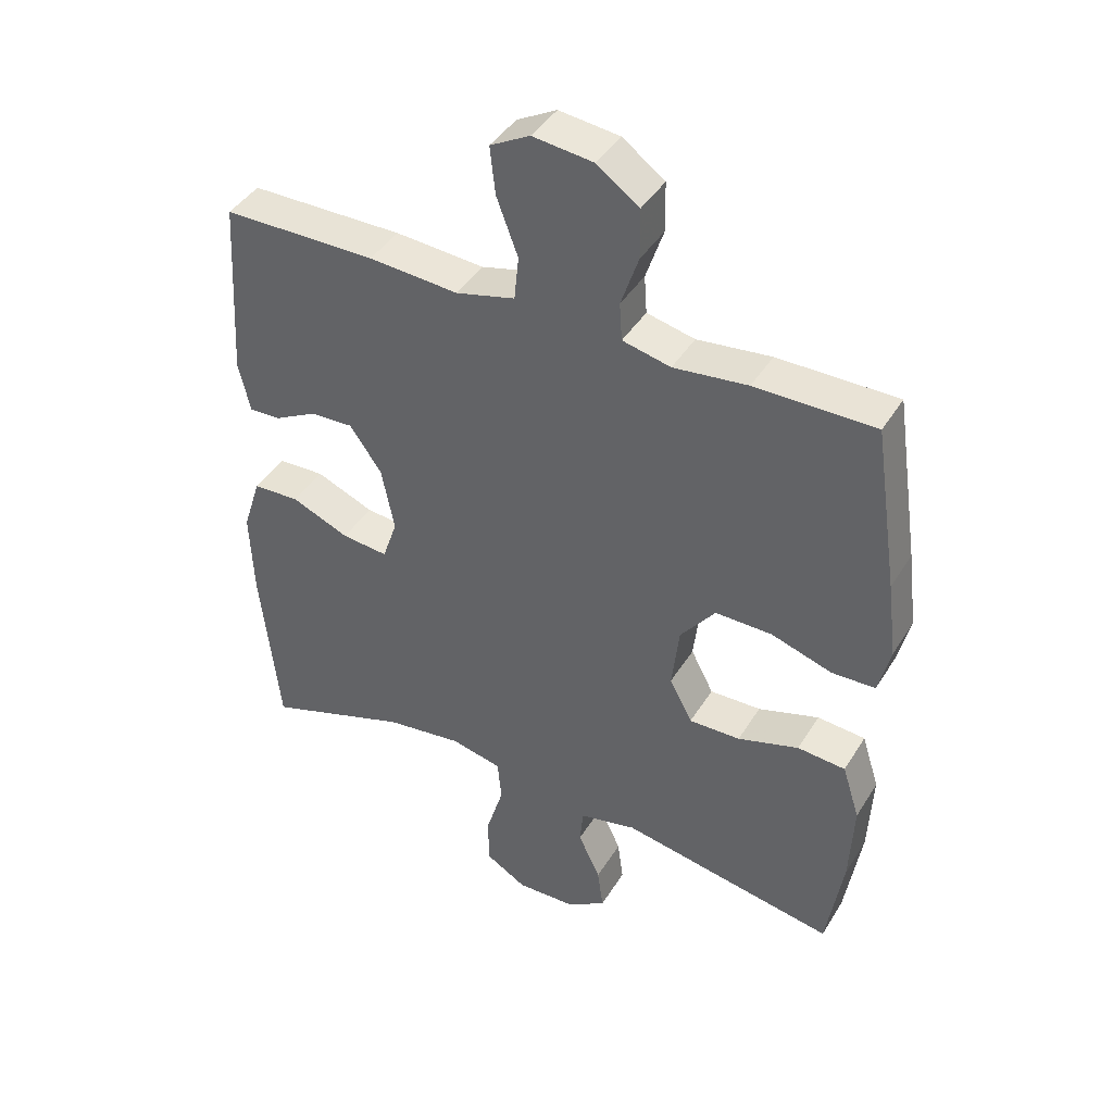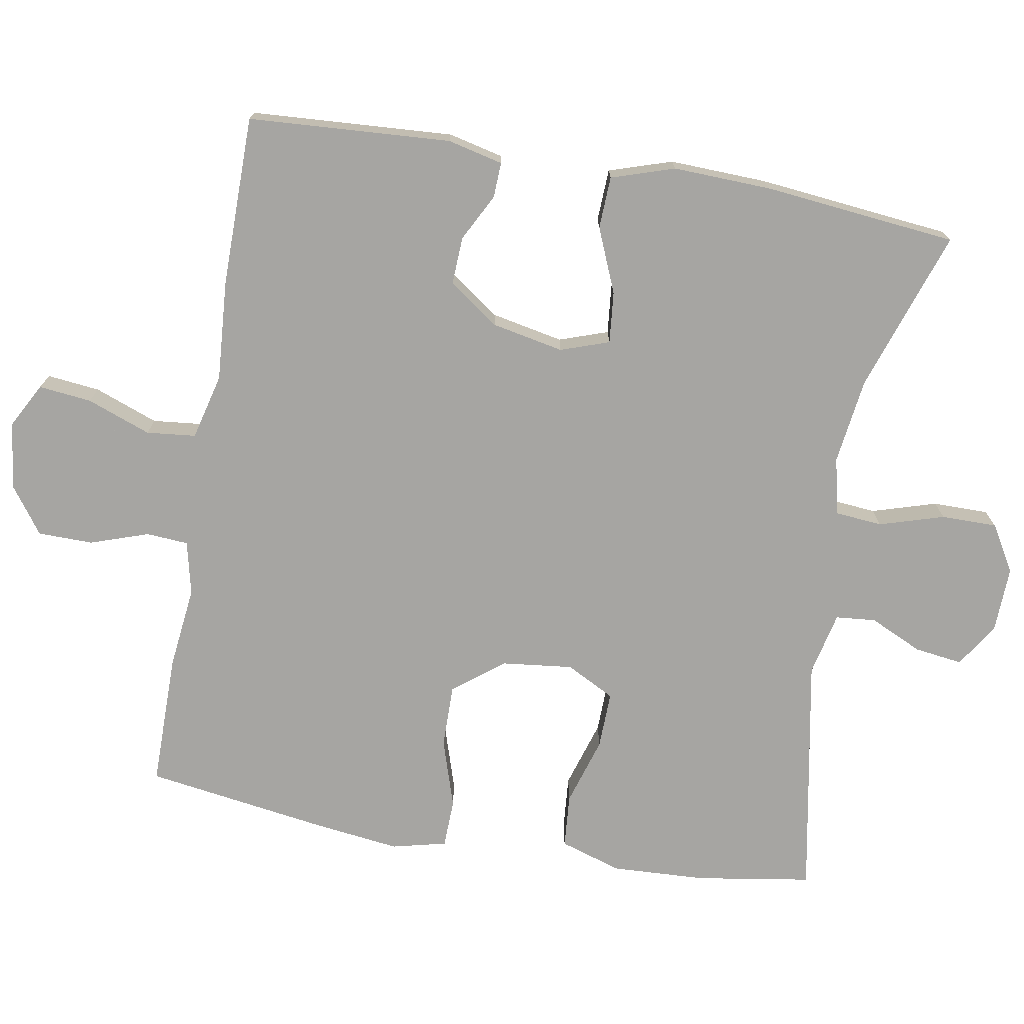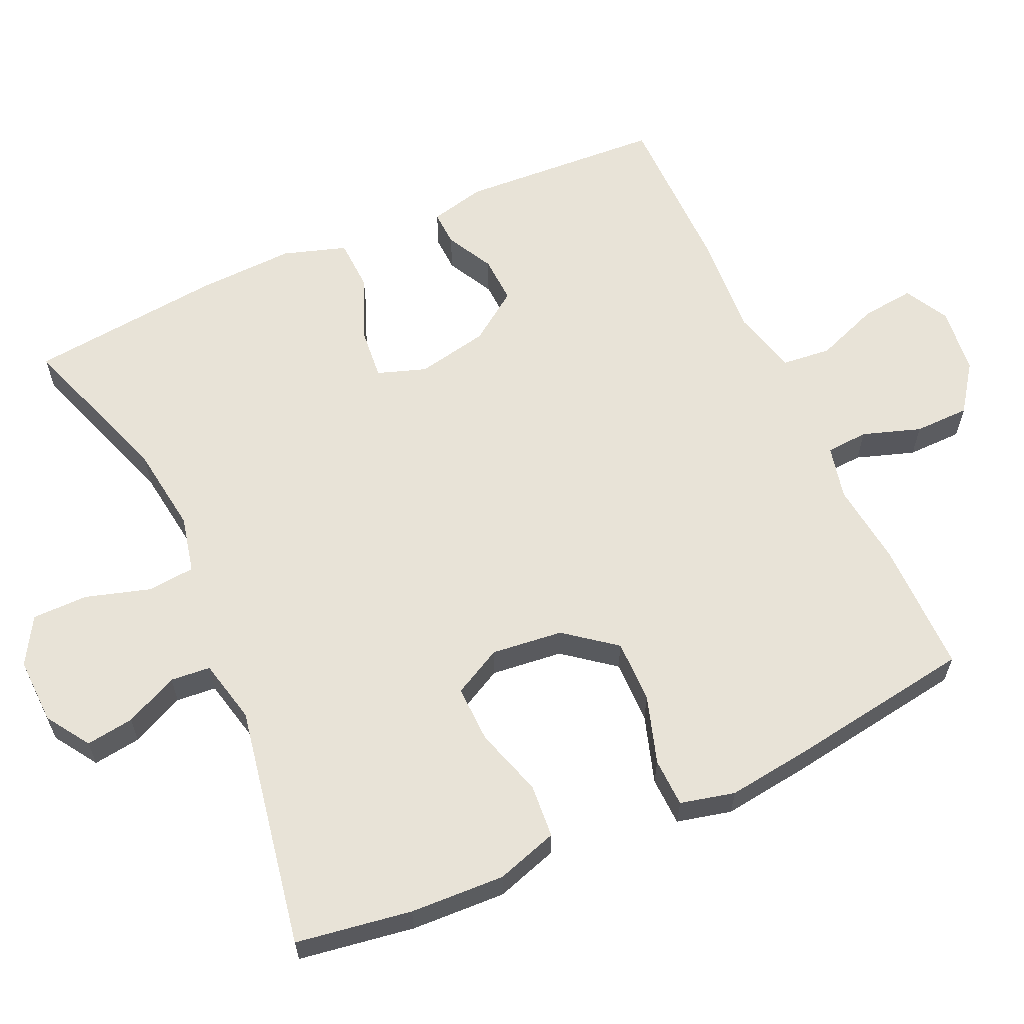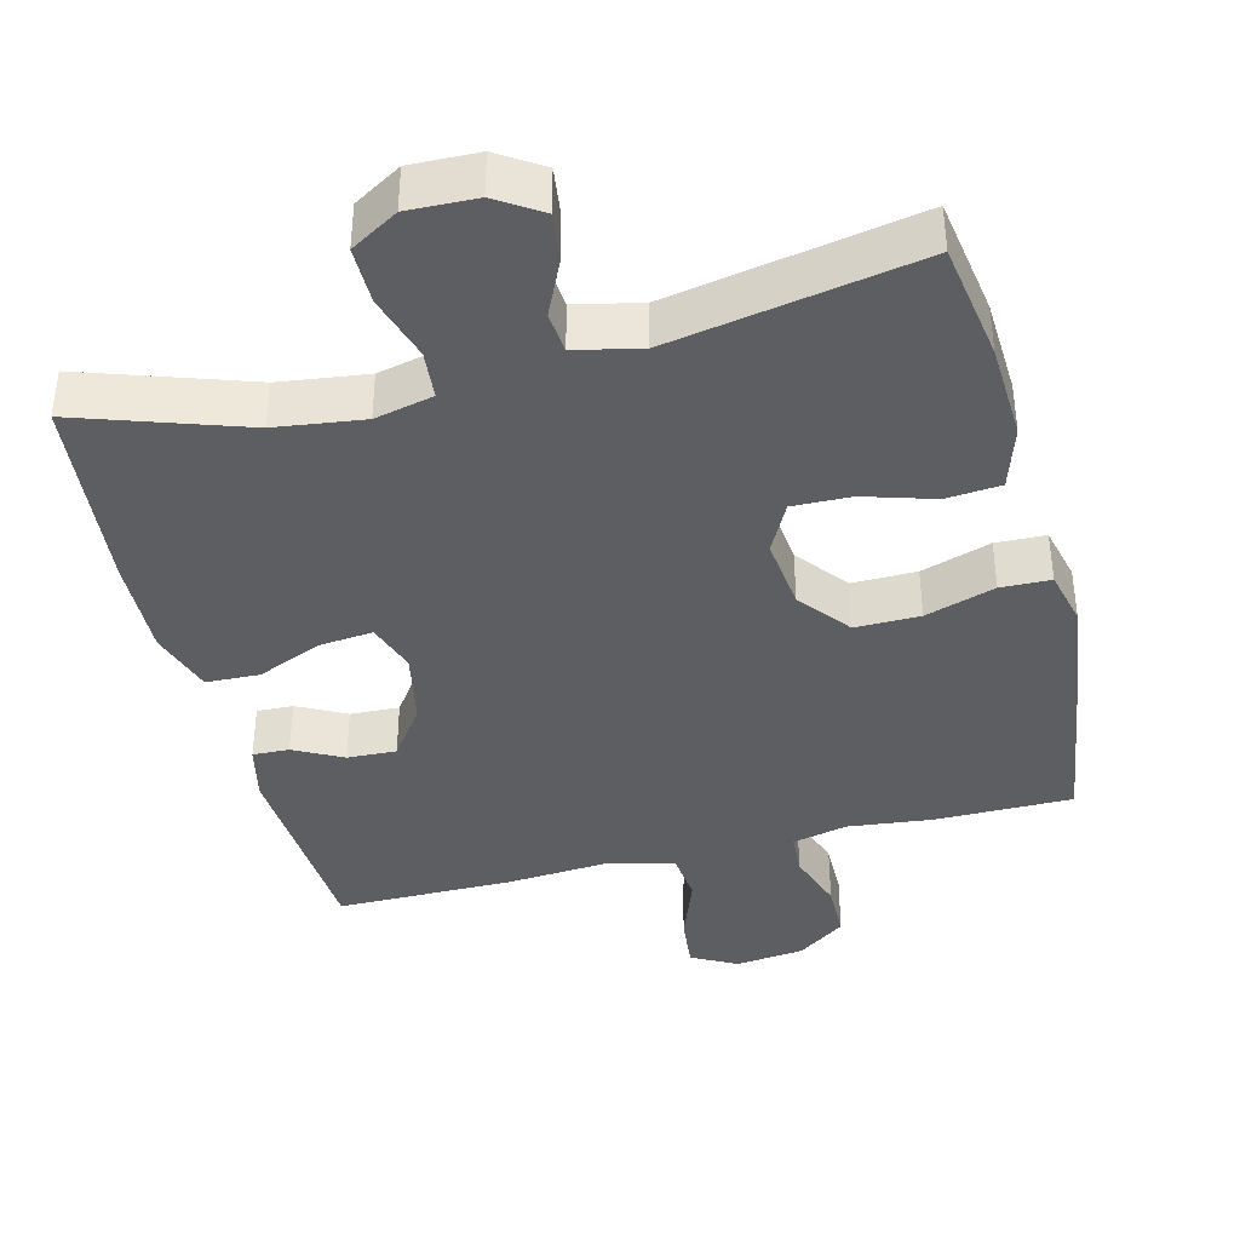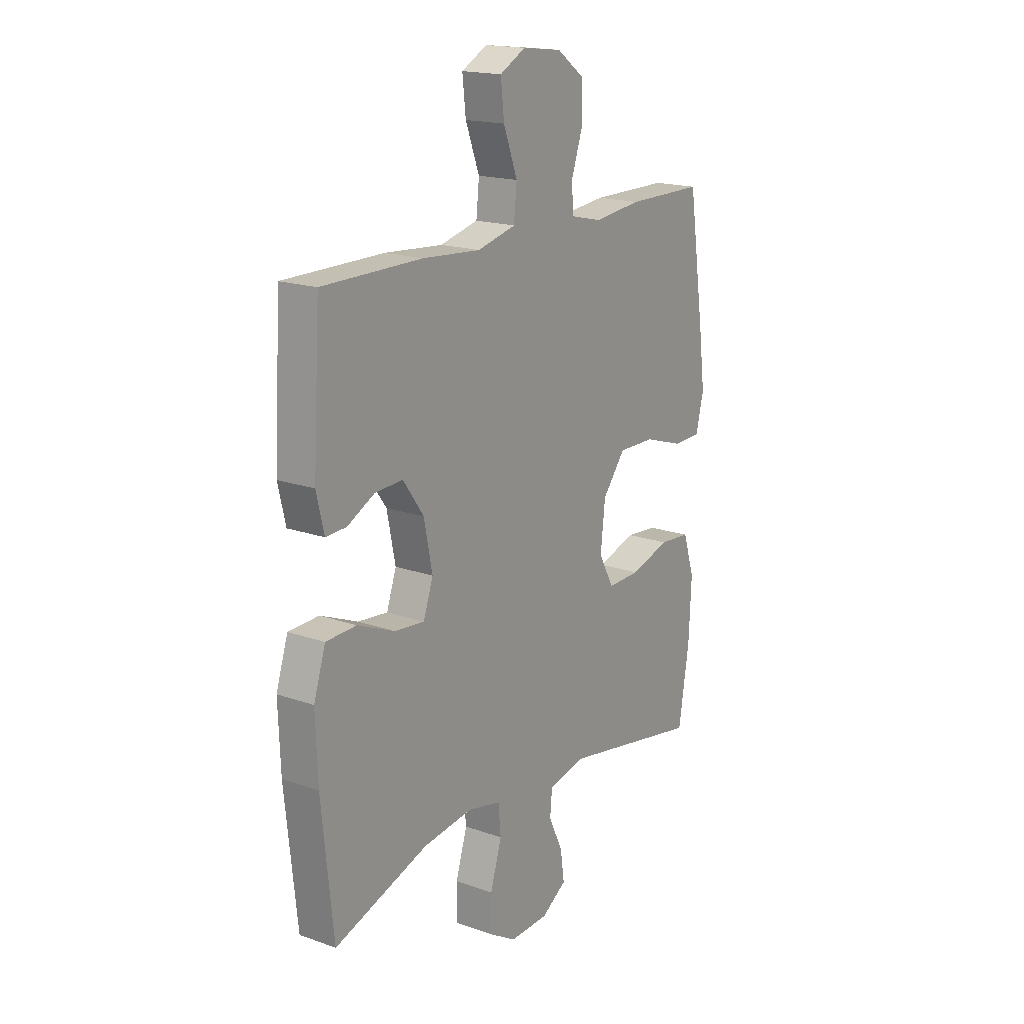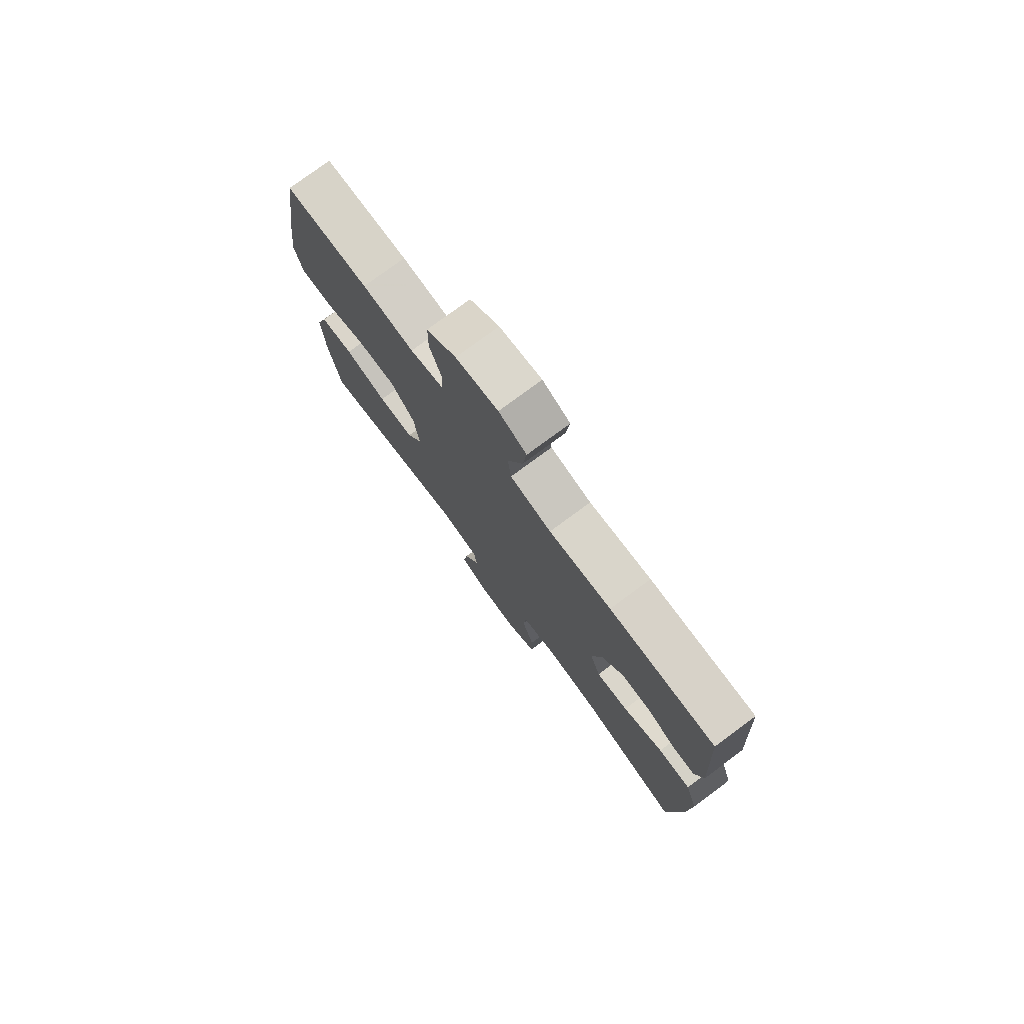
<metadata>
{"format":"obj","ext":"obj","renderer":"f3d","projection":"perspective","resolution":1024,"background":"white","views":[{"elev":42.1,"azim":-150.8,"up":"+Z"},{"elev":-73.8,"azim":80.2,"up":"+Y"},{"elev":61.5,"azim":-114.5,"up":"+Y"},{"elev":-39.4,"azim":-165.6,"up":"+Y"},{"elev":17.8,"azim":124.8,"up":"+Z"},{"elev":77.2,"azim":53.5,"up":"+Z"}]}
</metadata>
<code>
v -0.5 0.07 0.5
v -0.316 0.07 0.5
v -0.202 0.07 0.487
v -0.128 0.07 0.504
v -0.124 0.07 0.562
v -0.151 0.07 0.642
v -0.15 0.07 0.718
v -0.085 0.07 0.765
v 0.008 0.07 0.776
v 0.069 0.07 0.743
v 0.061 0.07 0.67
v 0.028 0.07 0.582
v 0.035 0.07 0.514
v 0.126 0.07 0.491
v 0.264 0.07 0.501
v 0.5 0.07 0.5
v 0.517 0.07 0.22
v 0.499 0.07 0.144
v 0.45 0.07 0.146
v 0.385 0.07 0.18
v 0.319 0.07 0.183
v 0.27 0.07 0.114
v 0.25 0.07 0.015
v 0.273 0.07 -0.052
v 0.344 0.07 -0.045
v 0.433 0.07 -0.008
v 0.505 0.07 -0.011
v 0.533 0.07 -0.098
v 0.528 0.07 -0.233
v 0.5 0.07 -0.5
v 0.277 0.07 -0.424
v 0.158 0.07 -0.408
v 0.079 0.07 -0.426
v 0.073 0.07 -0.491
v 0.1 0.07 -0.58
v 0.1 0.07 -0.657
v 0.036 0.07 -0.695
v -0.056 0.07 -0.692
v -0.116 0.07 -0.653
v -0.107 0.07 -0.587
v -0.073 0.07 -0.514
v -0.078 0.07 -0.459
v -0.166 0.07 -0.439
v -0.5 0.07 -0.5
v -0.525 0.07 -0.341
v -0.531 0.07 -0.211
v -0.504 0.07 -0.126
v -0.43 0.07 -0.12
v -0.336 0.07 -0.149
v -0.257 0.07 -0.151
v -0.222 0.07 -0.084
v -0.233 0.07 0.014
v -0.287 0.07 0.083
v -0.374 0.07 0.082
v -0.468 0.07 0.052
v -0.535 0.07 0.054
v -0.553 0.07 0.129
v -0.538 0.07 0.247
v -0.5 0 0.5
v -0.316 0 0.5
v -0.202 0 0.487
v -0.128 0 0.504
v -0.124 0 0.562
v -0.151 0 0.642
v -0.15 0 0.718
v -0.085 0 0.765
v 0.008 0 0.776
v 0.069 0 0.743
v 0.061 0 0.67
v 0.028 0 0.582
v 0.035 0 0.514
v 0.126 0 0.491
v 0.264 0 0.501
v 0.5 0 0.5
v 0.517 0 0.22
v 0.499 0 0.144
v 0.45 0 0.146
v 0.385 0 0.18
v 0.319 0 0.183
v 0.27 0 0.114
v 0.25 0 0.015
v 0.273 0 -0.052
v 0.344 0 -0.045
v 0.433 0 -0.008
v 0.505 0 -0.011
v 0.533 0 -0.098
v 0.528 0 -0.233
v 0.5 0 -0.5
v 0.277 0 -0.424
v 0.158 0 -0.408
v 0.079 0 -0.426
v 0.073 0 -0.491
v 0.1 0 -0.58
v 0.1 0 -0.657
v 0.036 0 -0.695
v -0.056 0 -0.692
v -0.116 0 -0.653
v -0.107 0 -0.587
v -0.073 0 -0.514
v -0.078 0 -0.459
v -0.166 0 -0.439
v -0.5 0 -0.5
v -0.525 0 -0.341
v -0.531 0 -0.211
v -0.504 0 -0.126
v -0.43 0 -0.12
v -0.336 0 -0.149
v -0.257 0 -0.151
v -0.222 0 -0.084
v -0.233 0 0.014
v -0.287 0 0.083
v -0.374 0 0.082
v -0.468 0 0.052
v -0.535 0 0.054
v -0.553 0 0.129
v -0.538 0 0.247
f 54 55 56 57
f 53 54 57 58
f 46 47 48 49
f 46 49 50
f 43 44 45 46
f 42 43 46 50
f 38 39 40 41
f 38 41 42
f 37 38 42
f 34 35 36 37
f 33 34 37 42
f 32 33 42 50
f 28 29 30 31
f 25 26 27 28
f 24 25 28 31
f 23 24 31 32
f 17 18 19 20
f 17 20 21
f 14 15 16 17
f 13 14 17 21
f 9 10 11 12
f 9 12 13
f 8 9 13
f 5 6 7 8
f 4 5 8 13
f 3 4 13 21
f 53 58 1 2
f 52 53 2 3
f 51 52 3 21
f 50 51 21 22
f 22 23 32 50
f 115 114 113 112
f 116 115 112 111
f 107 106 105 104
f 108 107 104
f 104 103 102 101
f 108 104 101 100
f 99 98 97 96
f 100 99 96
f 100 96 95
f 95 94 93 92
f 100 95 92 91
f 108 100 91 90
f 89 88 87 86
f 86 85 84 83
f 89 86 83 82
f 90 89 82 81
f 78 77 76 75
f 79 78 75
f 75 74 73 72
f 79 75 72 71
f 70 69 68 67
f 71 70 67
f 71 67 66
f 66 65 64 63
f 71 66 63 62
f 79 71 62 61
f 60 59 116 111
f 61 60 111 110
f 79 61 110 109
f 80 79 109 108
f 108 90 81 80
f 1 59 60 2
f 2 60 61 3
f 3 61 62 4
f 4 62 63 5
f 5 63 64 6
f 6 64 65 7
f 7 65 66 8
f 8 66 67 9
f 9 67 68 10
f 10 68 69 11
f 11 69 70 12
f 12 70 71 13
f 13 71 72 14
f 14 72 73 15
f 15 73 74 16
f 16 74 75 17
f 17 75 76 18
f 18 76 77 19
f 19 77 78 20
f 20 78 79 21
f 21 79 80 22
f 22 80 81 23
f 23 81 82 24
f 24 82 83 25
f 25 83 84 26
f 26 84 85 27
f 27 85 86 28
f 28 86 87 29
f 29 87 88 30
f 30 88 89 31
f 31 89 90 32
f 32 90 91 33
f 33 91 92 34
f 34 92 93 35
f 35 93 94 36
f 36 94 95 37
f 37 95 96 38
f 38 96 97 39
f 39 97 98 40
f 40 98 99 41
f 41 99 100 42
f 42 100 101 43
f 43 101 102 44
f 44 102 103 45
f 45 103 104 46
f 46 104 105 47
f 47 105 106 48
f 48 106 107 49
f 49 107 108 50
f 50 108 109 51
f 51 109 110 52
f 52 110 111 53
f 53 111 112 54
f 54 112 113 55
f 55 113 114 56
f 56 114 115 57
f 57 115 116 58
f 58 116 59 1

</code>
